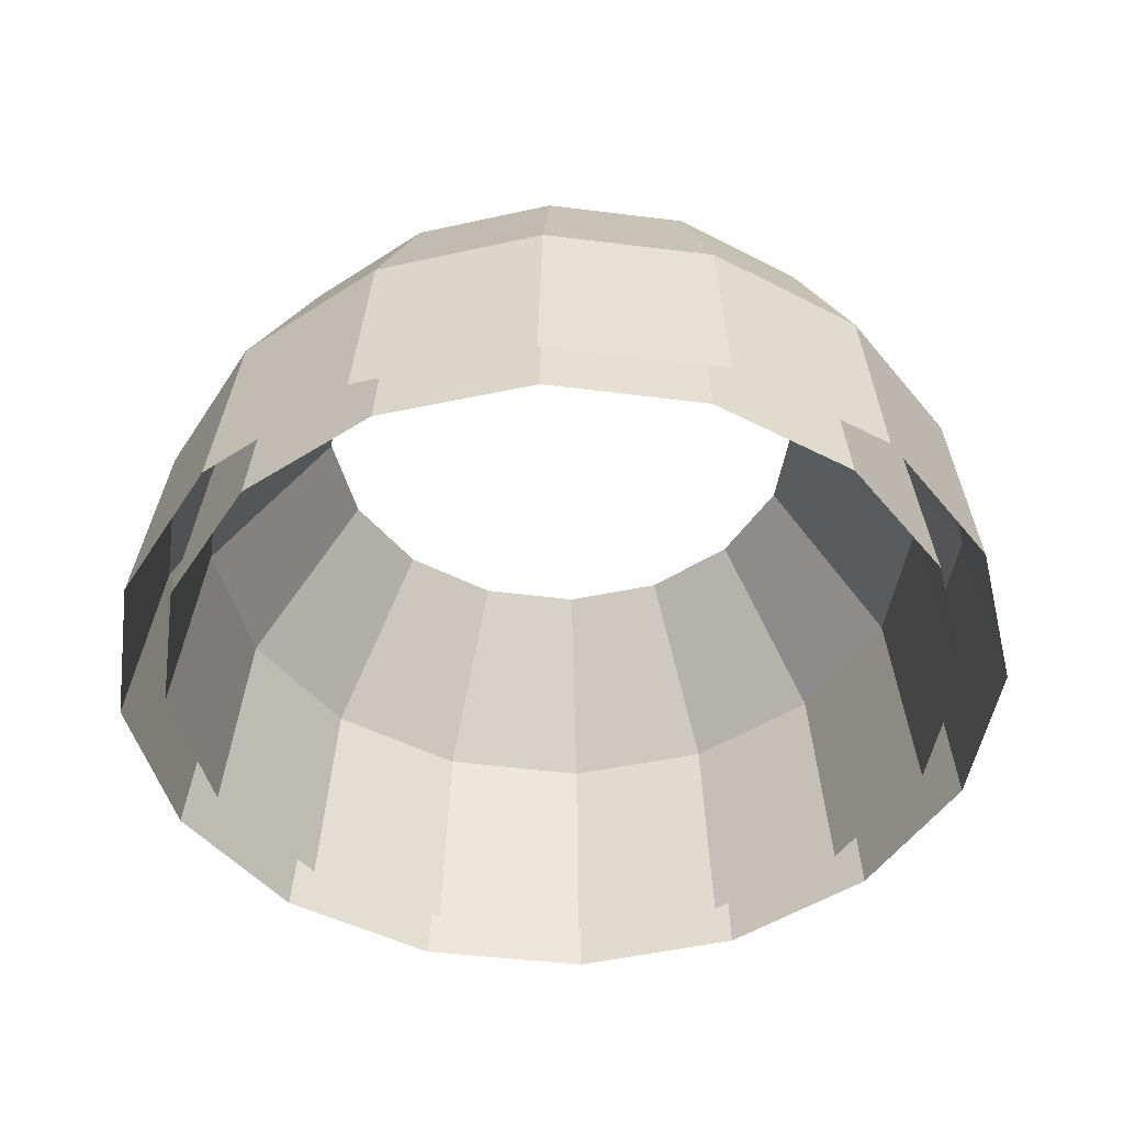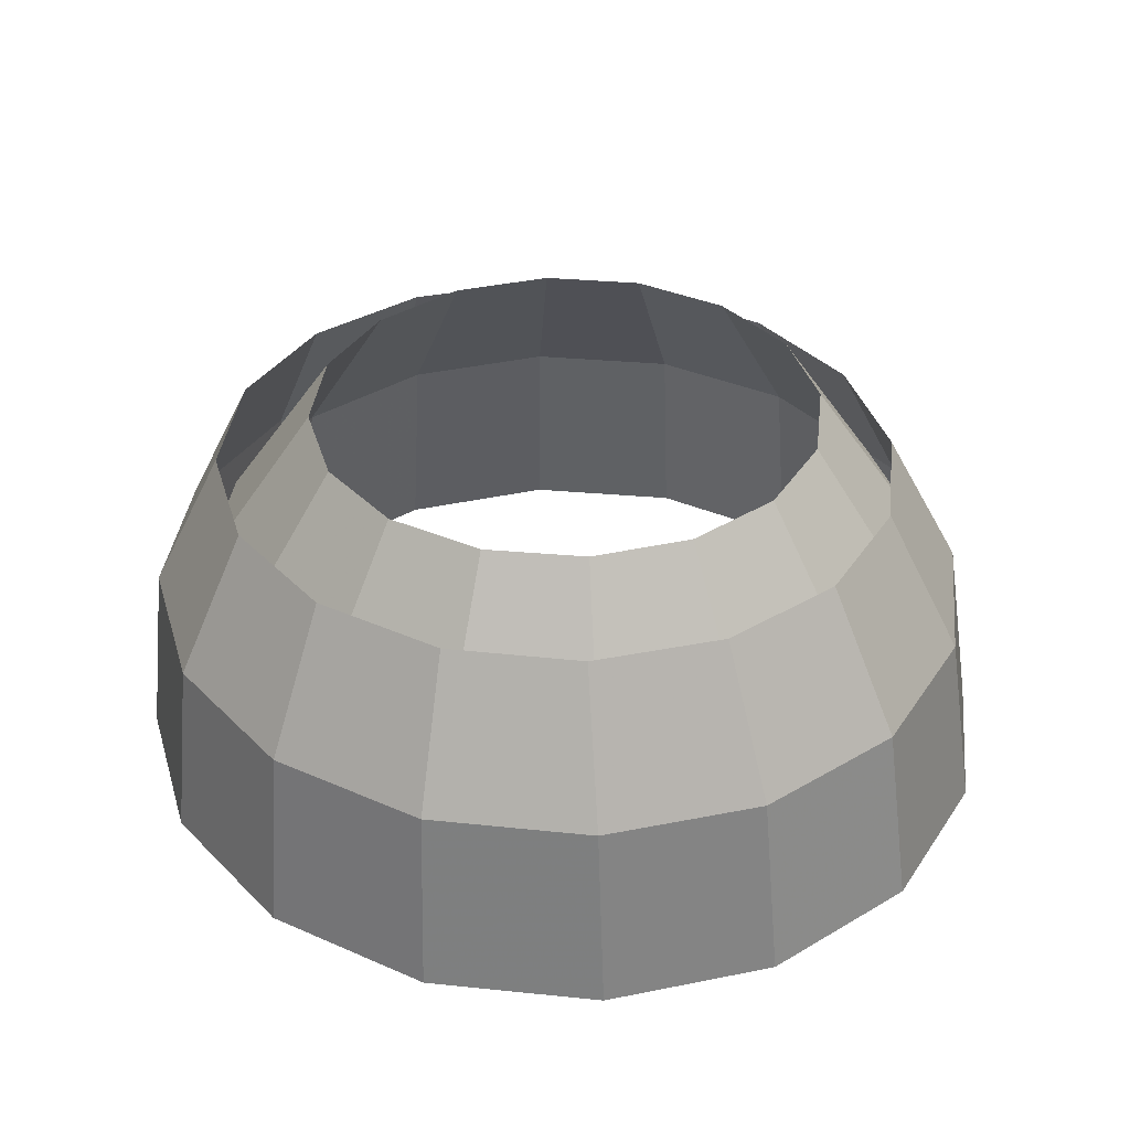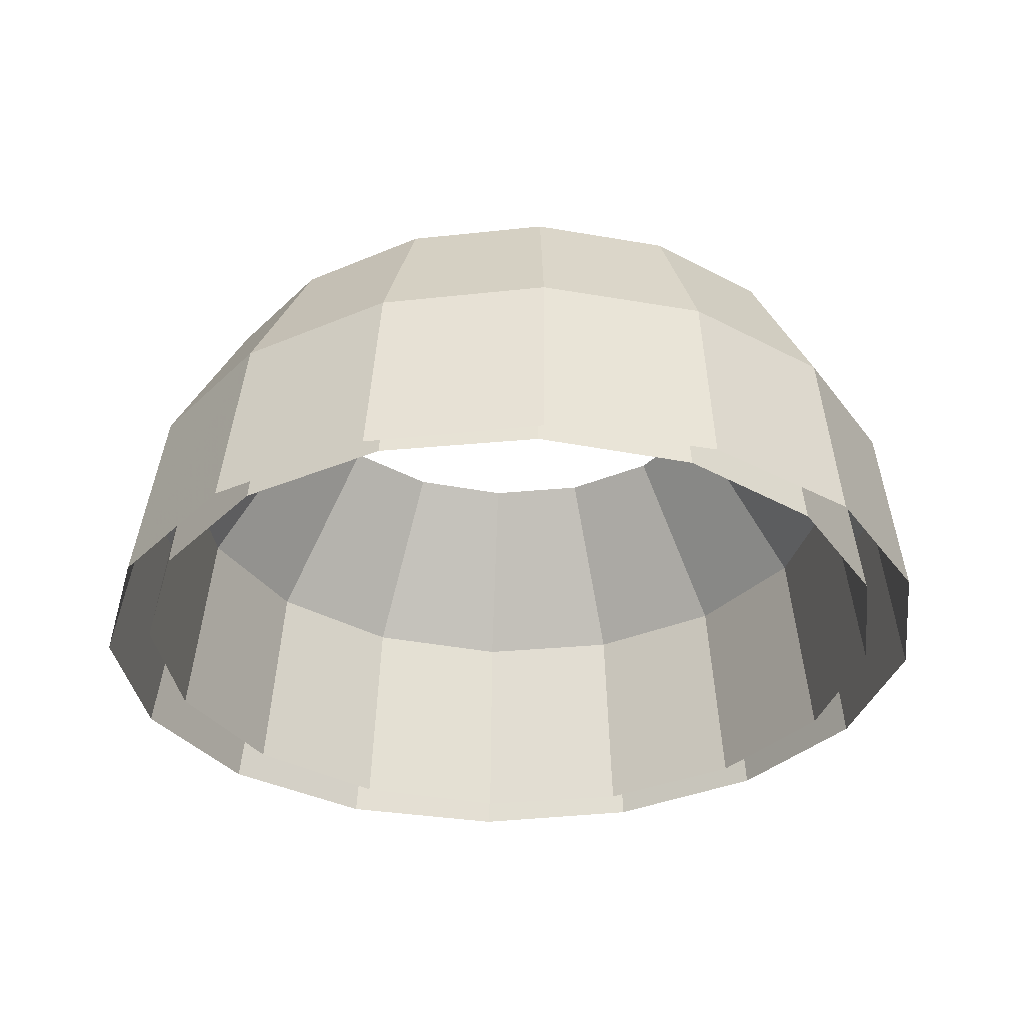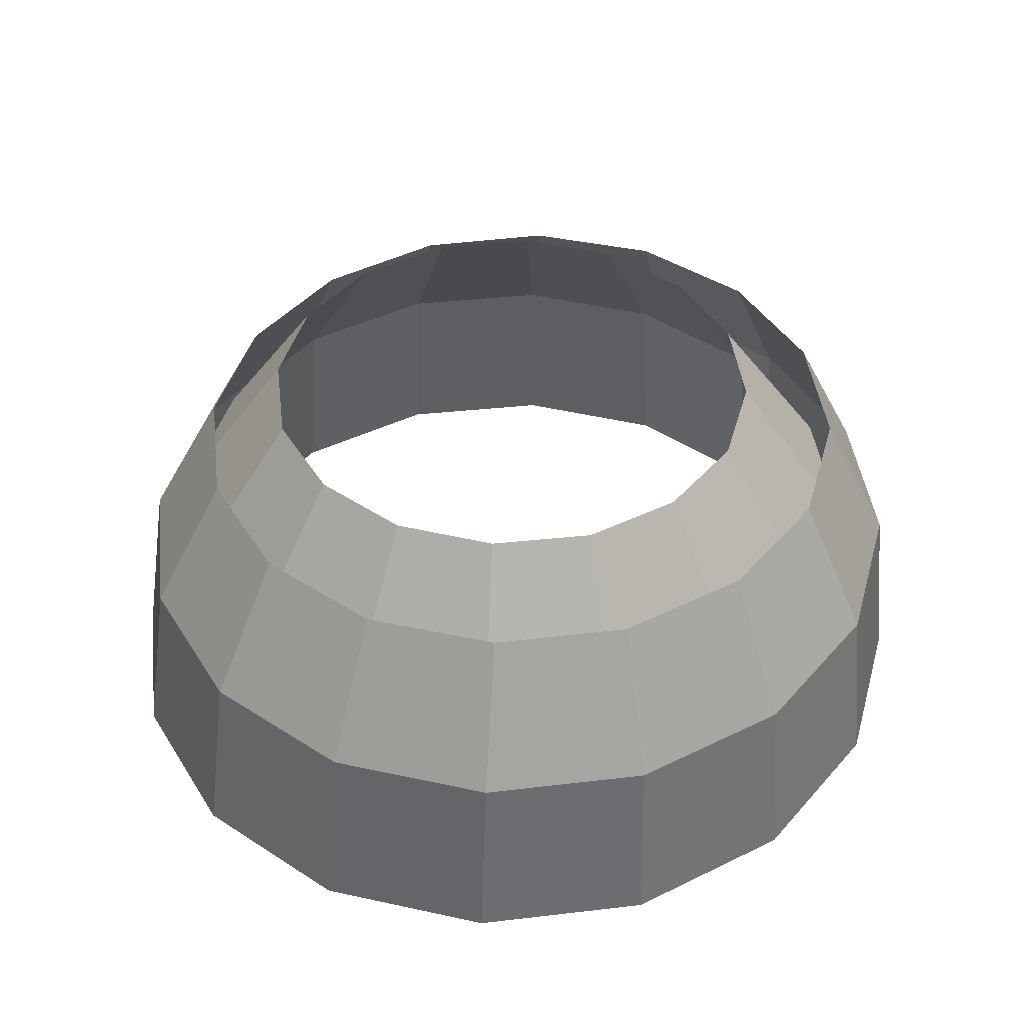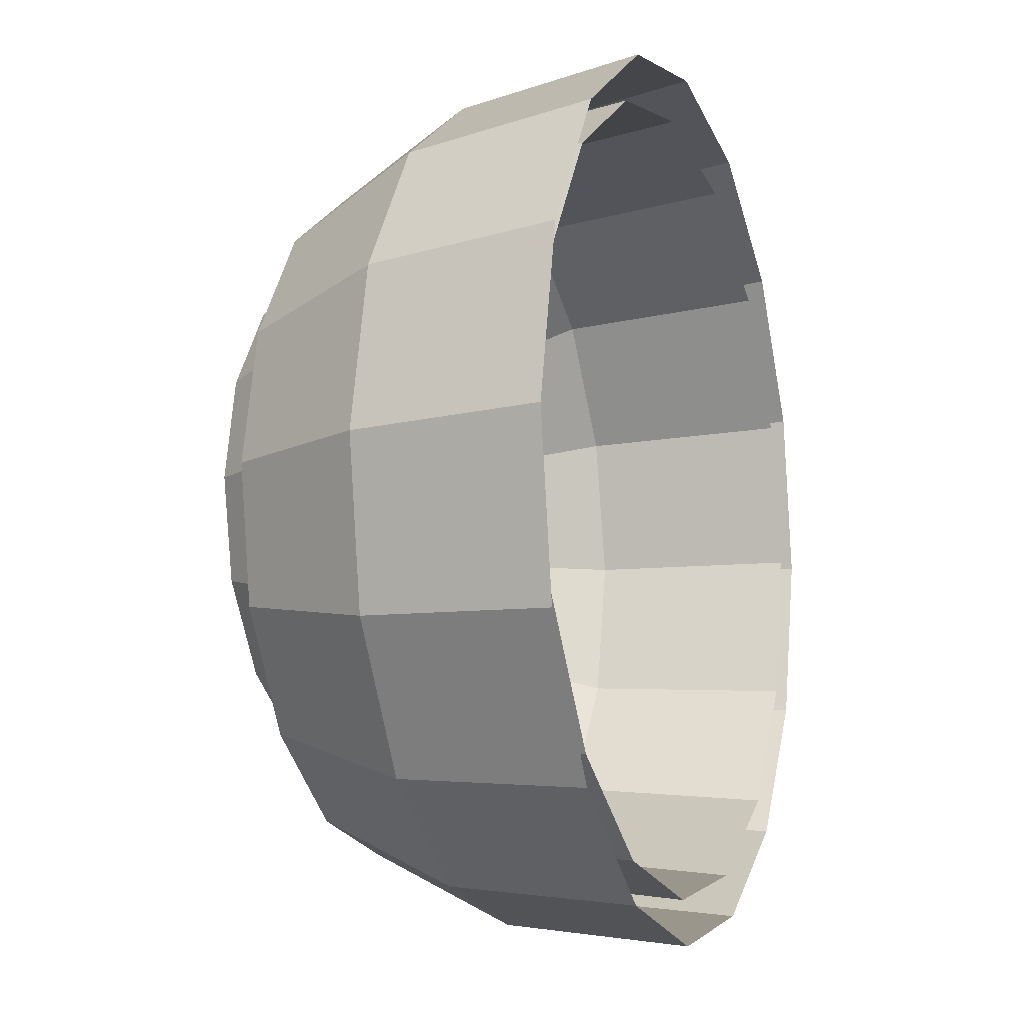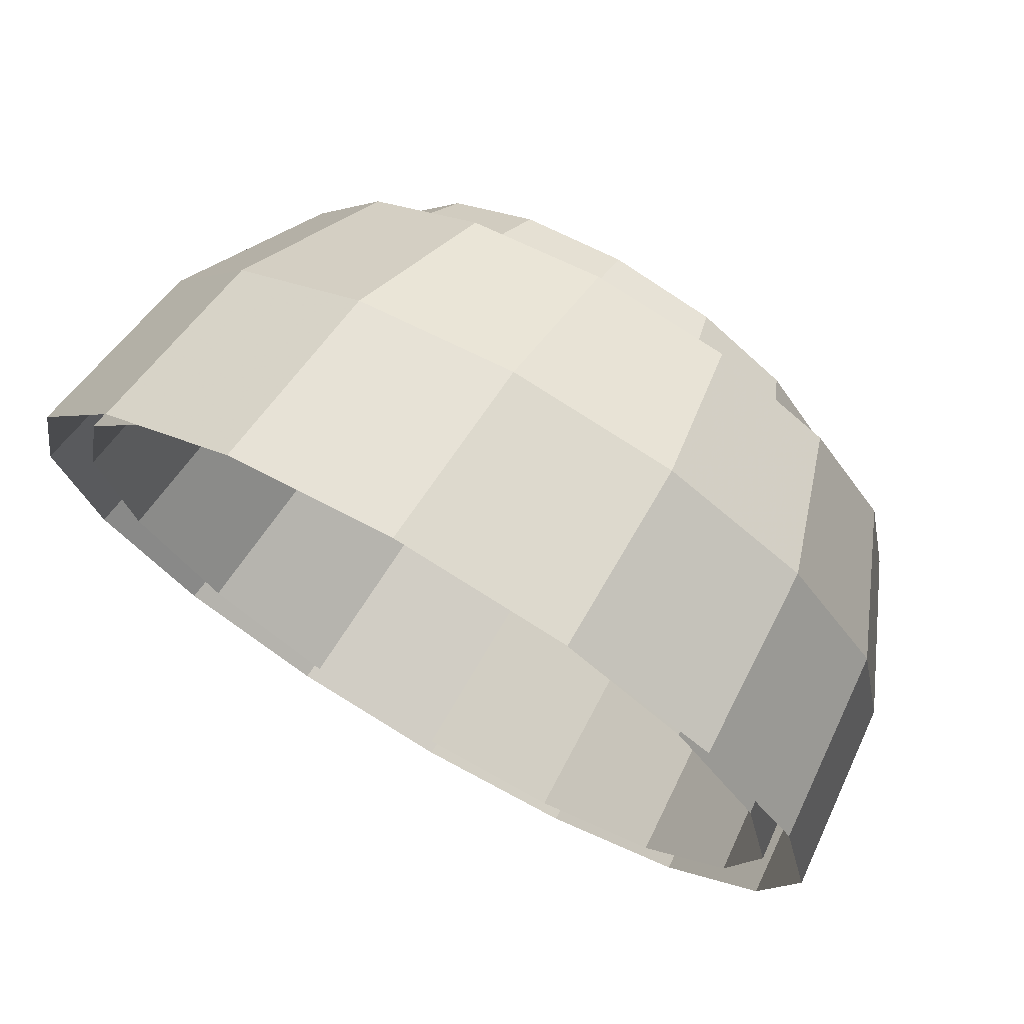
<metadata>
{"format":"obj","ext":"obj","renderer":"f3d","projection":"perspective","resolution":1024,"background":"white","views":[{"elev":-45.4,"azim":92.7,"up":"+Y"},{"elev":36.4,"azim":-162.2,"up":"+Y"},{"elev":-33.4,"azim":-3.8,"up":"+Y"},{"elev":43.4,"azim":49.2,"up":"+Y"},{"elev":-11.1,"azim":-68.9,"up":"+Z"},{"elev":72.1,"azim":31.2,"up":"+Z"}]}
</metadata>
<code>
g clouds_2
v -96.63 -4.635 -233.3
v -90.56 125.6 -218.6
v -167.3 125.6 -167.3
v -178.6 -4.635 -178.6
v -218.6 125.6 -90.56
v -233.3 -4.635 -96.63
v -236.6 125.6 -0.000132
v -252.5 -4.635 -0.000132
v -218.6 125.6 90.56
v -233.3 -4.635 96.63
v -167.3 125.6 167.3
v -178.6 -4.635 178.6
v -90.56 125.6 218.6
v -96.63 -4.635 233.3
v -7.921e-05 125.6 236.6
v -7.921e-05 -4.635 252.5
v 90.56 125.6 218.6
v 96.63 -4.635 233.3
v 167.3 125.6 167.3
v 178.6 -4.635 178.6
v 218.6 125.6 90.56
v 233.3 -4.635 96.63
v 236.6 125.6 2.64e-05
v 252.5 -4.635 2.64e-05
v 218.6 125.6 -90.56
v 233.3 -4.635 -96.63
v 167.3 125.6 -167.3
v 178.6 -4.635 -178.6
v 90.56 125.6 -218.6
v 96.63 -4.635 -233.3
v -0 125.6 -236.6
v -0 -4.635 -252.5
v 150.1 233.8 -62.19
v 162.5 233.8 2.64e-05
v 150.1 233.8 62.19
v 114.9 233.8 114.9
v 62.19 233.8 150.1
v -7.921e-05 233.8 162.5
v -62.19 233.8 150.1
v -114.9 233.8 114.9
v -150.1 233.8 62.19
v -162.5 233.8 -0.0001056
v -150.1 233.8 -62.19
v -114.9 233.8 -114.9
v -62.19 233.8 -150.1
v -0 233.8 -162.5
v 62.19 233.8 -150.1
v 114.9 233.8 -114.9
v -106.8 -9.423 -259.6
v -98.36 110.1 -246.4
v -183.9 107.9 -189.2
v -197.6 -11.8 -198.9
v -241.1 105.8 -103.5
v -258.1 -14 -108.1
v -261 104.2 -2.396
v -279.3 -15.68 -0.8474
v -240.8 103.4 98.8
v -257.8 -16.59 106.5
v -183.4 103.4 184.7
v -197 -16.59 197.5
v -97.68 104.2 242.1
v -106.1 -15.68 258.4
v 3.404 105.8 262.4
v 1.075 -14 279.8
v 104.4 107.9 242.4
v 108.2 -11.8 258.7
v 190 110.1 185.2
v 198.9 -9.422 198
v 247.2 112.2 99.48
v 259.5 -7.226 107.2
v 267.1 113.8 -1.663
v 280.7 -5.545 -0.06977
v 246.9 114.7 -102.9
v 259.2 -4.635 -107.4
v 189.5 114.7 -188.7
v 198.4 -4.635 -198.4
v 103.8 113.8 -246.1
v 107.5 -5.545 -259.3
v 2.671 112.2 -266.4
v 0.2976 -7.226 -280.8
v 205.4 205.1 -86.2
v 222 204.4 -3.034
v 205.6 203.1 80.09
v 158.7 201.4 150.5
v 88.32 199.6 197.5
v 5.294 197.9 213.9
v -77.78 196.6 197.3
v -148.2 195.9 150.1
v -195.4 195.9 79.53
v -212 196.6 -3.637
v -195.6 197.9 -86.76
v -148.7 199.6 -157.2
v -78.33 201.4 -204.2
v 4.691 203.1 -220.6
v 87.76 204.4 -203.9
v 158.2 205.1 -156.8
v -96.63 -4.635 -233.3
v -90.56 125.6 -218.6
v -62.19 233.8 -150.1
v -106.8 -9.423 -259.6
v -98.36 110.1 -246.4
v -78.33 201.4 -204.2
g clouds_2_0
f 3 4 1
f 2 3 1
f 3 5 4
f 5 6 4
f 5 7 6
f 7 8 6
f 7 9 8
f 9 10 8
f 9 11 10
f 11 12 10
f 11 13 12
f 13 14 12
f 13 15 14
f 15 16 14
f 15 17 16
f 17 18 16
f 17 19 18
f 19 20 18
f 19 21 20
f 21 22 20
f 21 23 22
f 23 24 22
f 23 25 24
f 25 26 24
f 25 27 26
f 27 28 26
f 27 29 28
f 29 30 28
f 29 31 30
f 31 32 30
f 31 98 32
f 98 97 32
f 33 25 23
f 34 33 23
f 34 23 21
f 35 34 21
f 99 98 31
f 46 99 31
f 46 31 29
f 47 46 29
f 47 29 27
f 48 47 27
f 48 27 25
f 33 48 25
f 35 21 19
f 36 35 19
f 36 19 17
f 37 36 17
f 37 17 15
f 38 37 15
f 38 15 13
f 39 38 13
f 39 13 11
f 40 39 11
f 40 11 9
f 41 40 9
f 41 9 7
f 42 41 7
f 42 7 5
f 43 42 5
f 43 5 3
f 44 43 3
f 44 3 2
f 45 44 2
f 51 52 49
f 50 51 49
f 51 53 52
f 53 54 52
f 53 55 54
f 55 56 54
f 55 57 56
f 57 58 56
f 57 59 58
f 59 60 58
f 59 61 60
f 61 62 60
f 61 63 62
f 63 64 62
f 63 65 64
f 65 66 64
f 65 67 66
f 67 68 66
f 67 69 68
f 69 70 68
f 69 71 70
f 71 72 70
f 71 73 72
f 73 74 72
f 73 75 74
f 75 76 74
f 75 77 76
f 77 78 76
f 77 79 78
f 79 80 78
f 79 101 80
f 101 100 80
f 81 73 71
f 82 81 71
f 82 71 69
f 83 82 69
f 102 101 79
f 94 102 79
f 94 79 77
f 95 94 77
f 95 77 75
f 96 95 75
f 96 75 73
f 81 96 73
f 83 69 67
f 84 83 67
f 84 67 65
f 85 84 65
f 85 65 63
f 86 85 63
f 86 63 61
f 87 86 61
f 87 61 59
f 88 87 59
f 88 59 57
f 89 88 57
f 89 57 55
f 90 89 55
f 90 55 53
f 91 90 53
f 91 53 51
f 92 91 51
f 92 51 50
f 93 92 50

</code>
